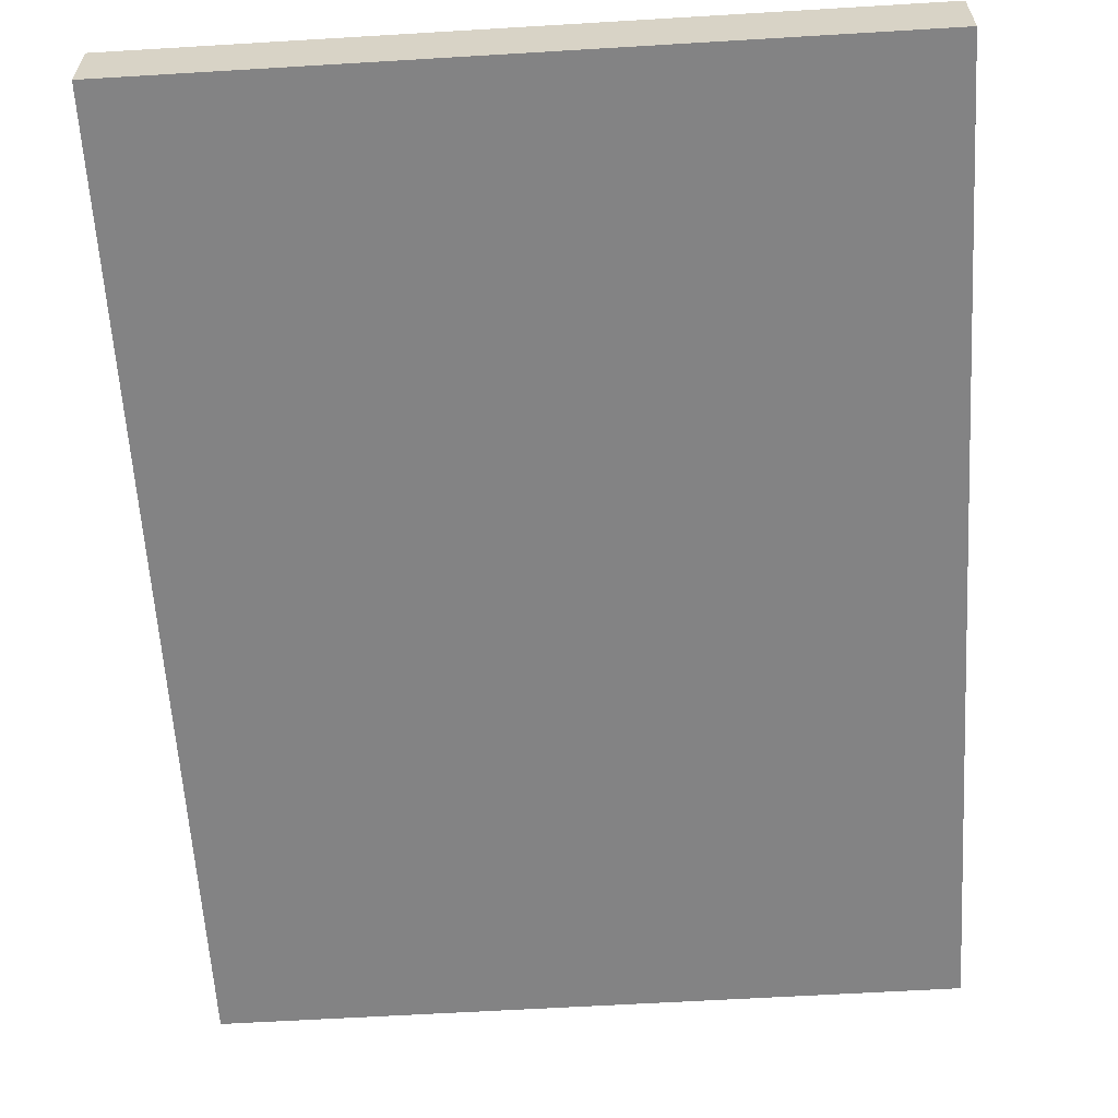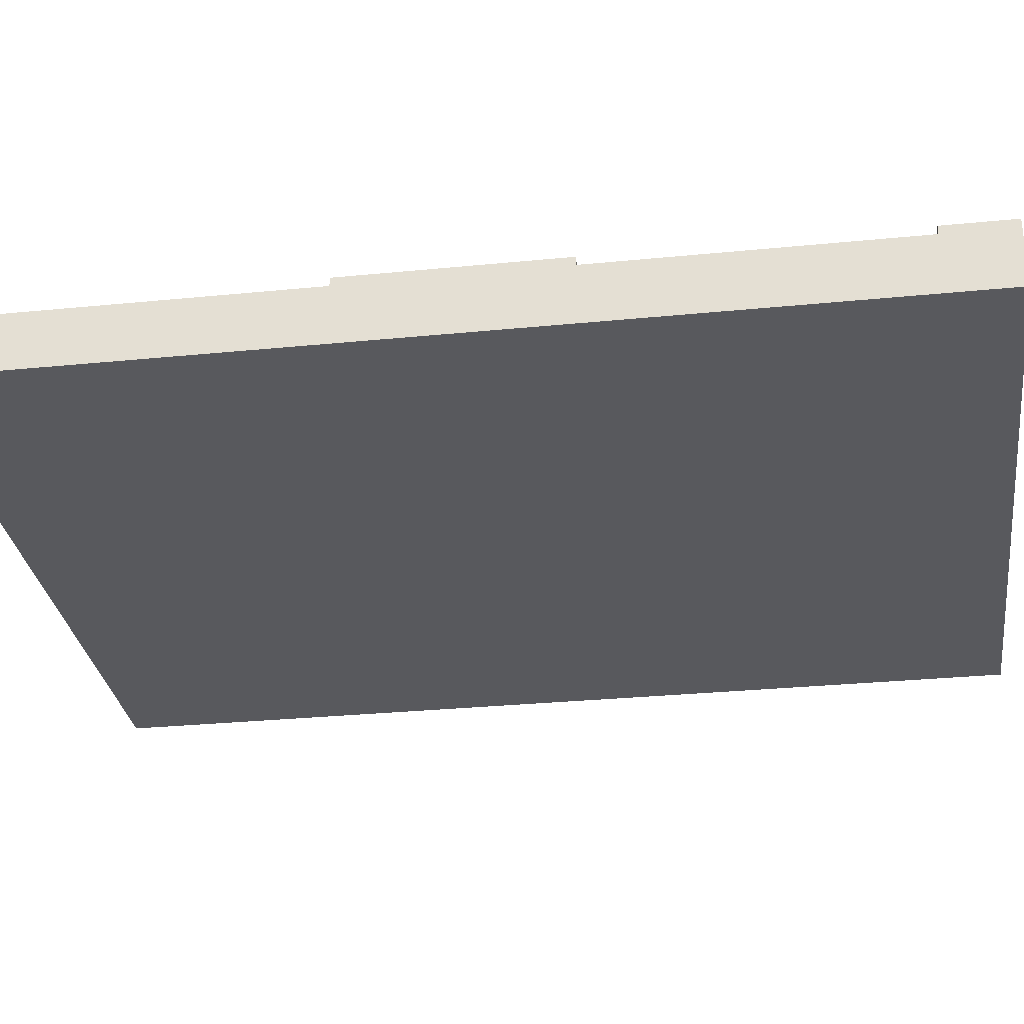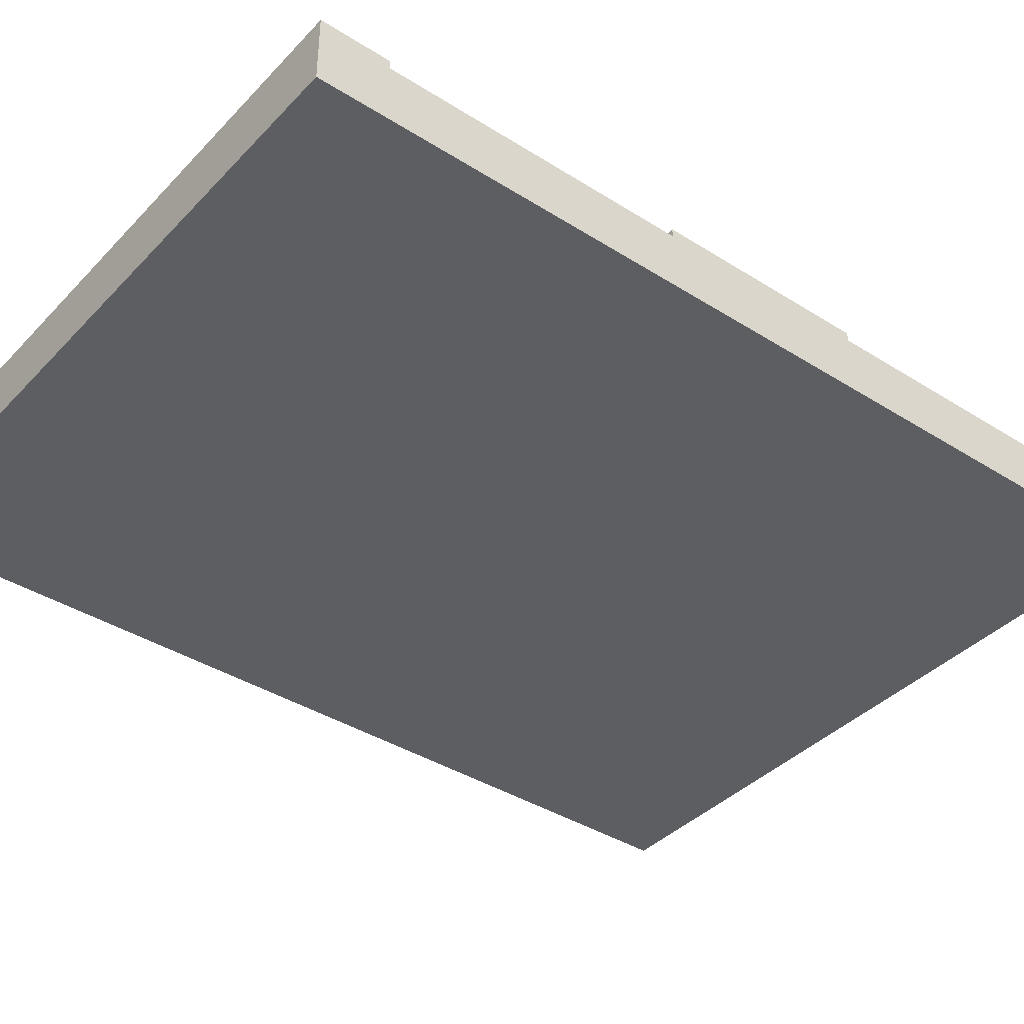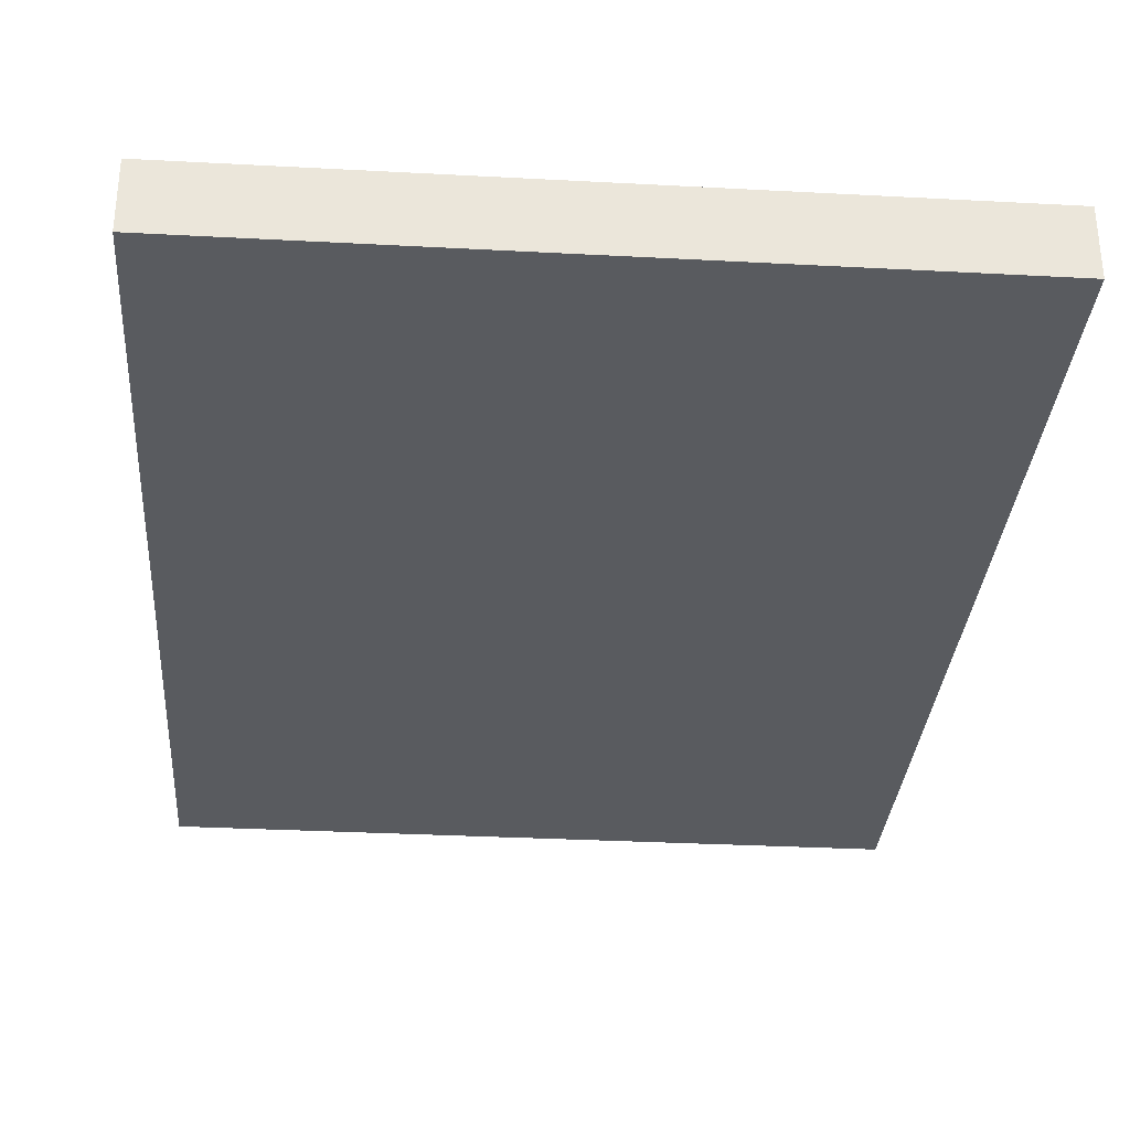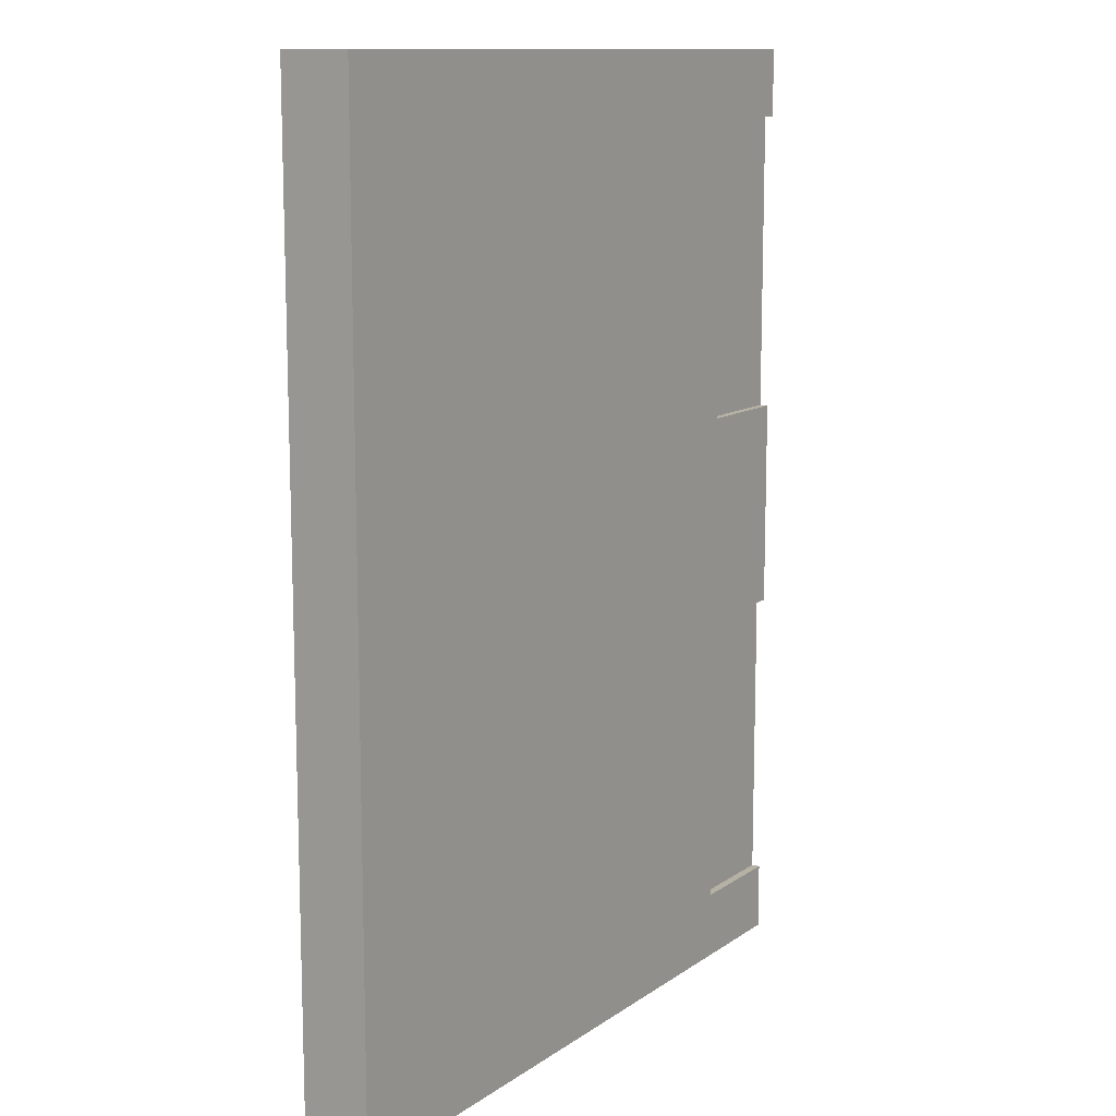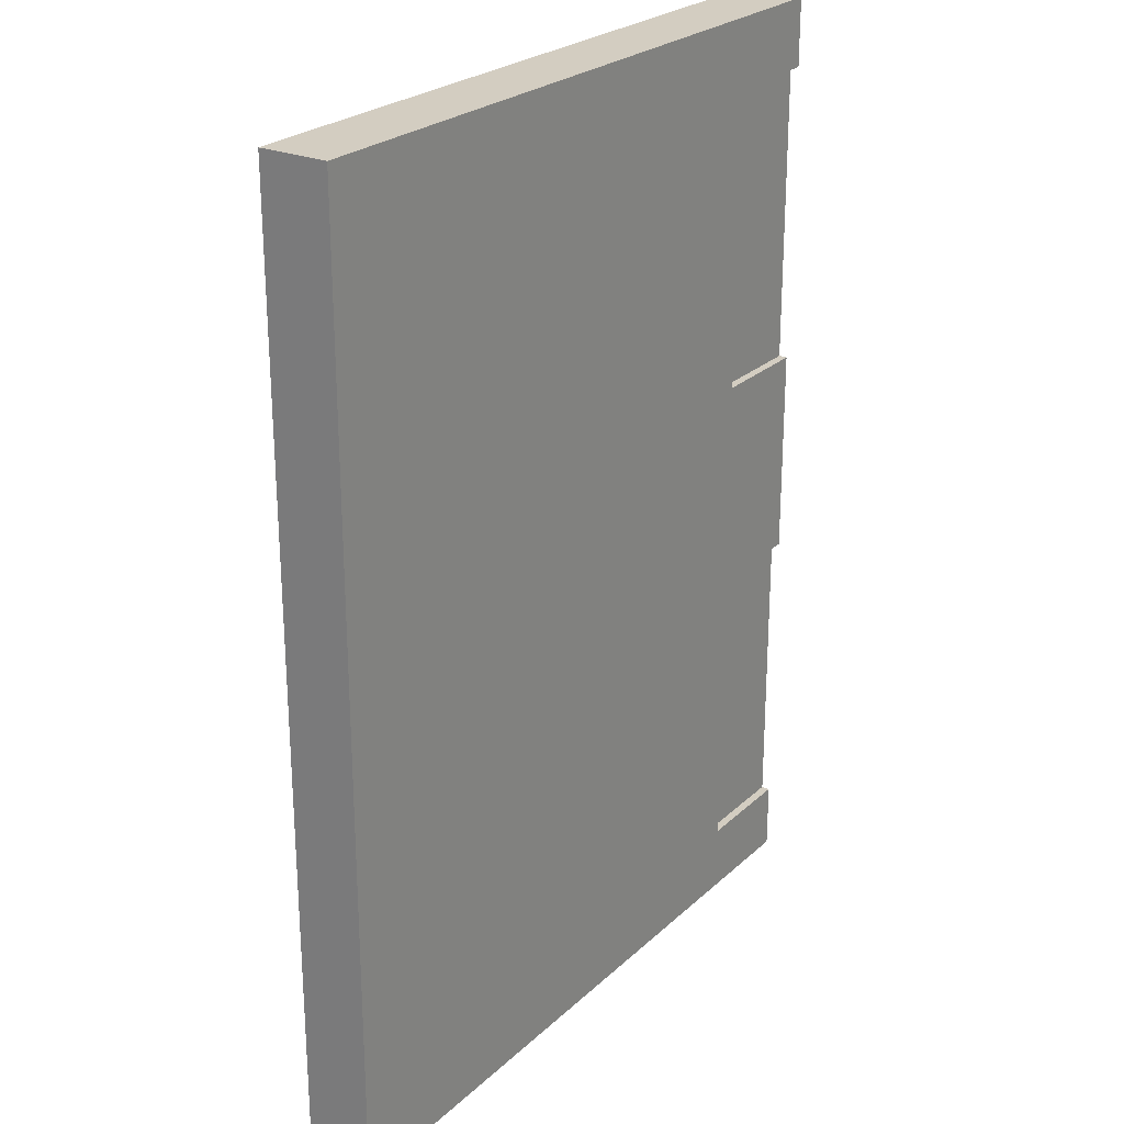
<metadata>
{"format":"obj","ext":"obj","renderer":"f3d","projection":"perspective","resolution":1024,"background":"white","views":[{"elev":-61.1,"azim":3.5,"up":"+Y"},{"elev":-30.2,"azim":-81.8,"up":"+Y"},{"elev":-39.1,"azim":-128.3,"up":"+Y"},{"elev":-32.0,"azim":-4.3,"up":"+Y"},{"elev":11.9,"azim":122.7,"up":"+Z"},{"elev":24.8,"azim":124.7,"up":"+Z"}]}
</metadata>
<code>
v 4.123e-16 0 11.95
v 3.2 0 11.95
v 3.2 -0.25 11.95
v 4.123e-16 -0.25 11.95
v 3.2 0 11.95
v 3.2 0 3.1
v 3.2 -0.25 3.1
v 3.2 -0.25 11.95
v 3.2 0 3.1
v 4.123e-16 0 3.1
v 4.123e-16 -0.25 3.1
v 3.2 -0.25 3.1
v 4.123e-16 -0.25 3.1
v 4.123e-16 -0.25 11.95
v 3.2 -0.25 11.95
v 3.2 -0.25 3.1
v 3.2 0 -3.1
v 3.2 0 -11.95
v 3.2 -0.25 -11.95
v 3.2 -0.25 -3.1
v 3.2 0 -11.95
v 3.183e-17 0 -11.95
v 0 -0.25 -11.95
v 3.2 -0.25 -11.95
v 3.104e-17 0 -3.1
v 3.2 0 -3.1
v 3.2 -0.25 -3.1
v 0 -0.25 -3.1
v 0 -0.25 -3.1
v 3.2 -0.25 -3.1
v 3.2 -0.25 -11.95
v 0 -0.25 -11.95
v 4.123e-16 0 11.95
v 4.123e-16 -0.25 11.95
v 4.123e-16 -0.25 3.1
v 4.123e-16 0 3.1
v 3.104e-17 0 -3.1
v 0 -0.25 -3.1
v 0 -0.25 -11.95
v 3.183e-17 0 -11.95
v 0 0 -13.95
v 0 -2 -13.95
v 4.441e-16 -2 13.95
v 4.441e-16 0 13.95
v 21 0 13.95
v 4.441e-16 0 13.95
v 4.441e-16 -2 13.95
v 21 -2 13.95
v 21 0 -13.95
v 21 0 13.95
v 21 -2 13.95
v 21 -2 -13.95
v 0 0 -13.95
v 21 0 -13.95
v 21 -2 -13.95
v 0 -2 -13.95
v 3.2 0 11.95
v 4.123e-16 0 11.95
v 4.441e-16 0 13.95
v 21 0 13.95
v 21 0 -13.95
v 0 0 -13.95
v 3.183e-17 0 -11.95
v 3.2 0 -11.95
v 3.2 0 -3.1
v 3.104e-17 0 -3.1
v 4.123e-16 0 3.1
v 3.2 0 3.1
v 4.441e-16 -2 13.95
v 0 -2 -13.95
v 21 -2 -13.95
v 21 -2 13.95
g 03994ac6-e36a-11ea-9218-54bf646e7e1f
f 1 2 4
f 4 2 3
g 039a0e28-e36a-11ea-a6ec-54bf646e7e1f
f 5 6 8
f 8 6 7
g 039ad15c-e36a-11ea-820e-54bf646e7e1f
f 9 10 12
f 12 10 11
g 039b6db0-e36a-11ea-abc8-54bf646e7e1f
f 13 14 16
f 16 14 15
g 039c09e6-e36a-11ea-97cf-54bf646e7e1f
f 17 18 20
f 20 18 19
g 039ca646-e36a-11ea-b1ea-54bf646e7e1f
f 21 22 24
f 24 22 23
g 039d428c-e36a-11ea-948e-54bf646e7e1f
f 25 26 28
f 28 26 27
g 039e05be-e36a-11ea-9c4e-54bf646e7e1f
f 30 31 29
f 29 31 32
g 033ef3c0-e36a-11ea-a881-54bf646e7e1f
f 33 34 44
f 44 34 43
f 43 34 35
f 43 35 38
f 38 35 37
f 37 35 36
f 43 38 42
f 42 38 39
f 42 39 41
f 41 39 40
g 033d6d14-e36a-11ea-9485-54bf646e7e1f
f 45 46 48
f 48 46 47
g 033e098a-e36a-11ea-980b-54bf646e7e1f
f 49 50 52
f 52 50 51
g 033e7eae-e36a-11ea-a6d4-54bf646e7e1f
f 53 54 56
f 56 54 55
g 033f6918-e36a-11ea-a6fb-54bf646e7e1f
f 58 59 57
f 57 59 60
f 57 60 68
f 68 60 65
f 68 65 66
f 60 61 65
f 65 61 64
f 64 61 62
f 64 62 63
f 66 67 68
g 03400536-e36a-11ea-a585-54bf646e7e1f
f 69 70 72
f 72 70 71

</code>
